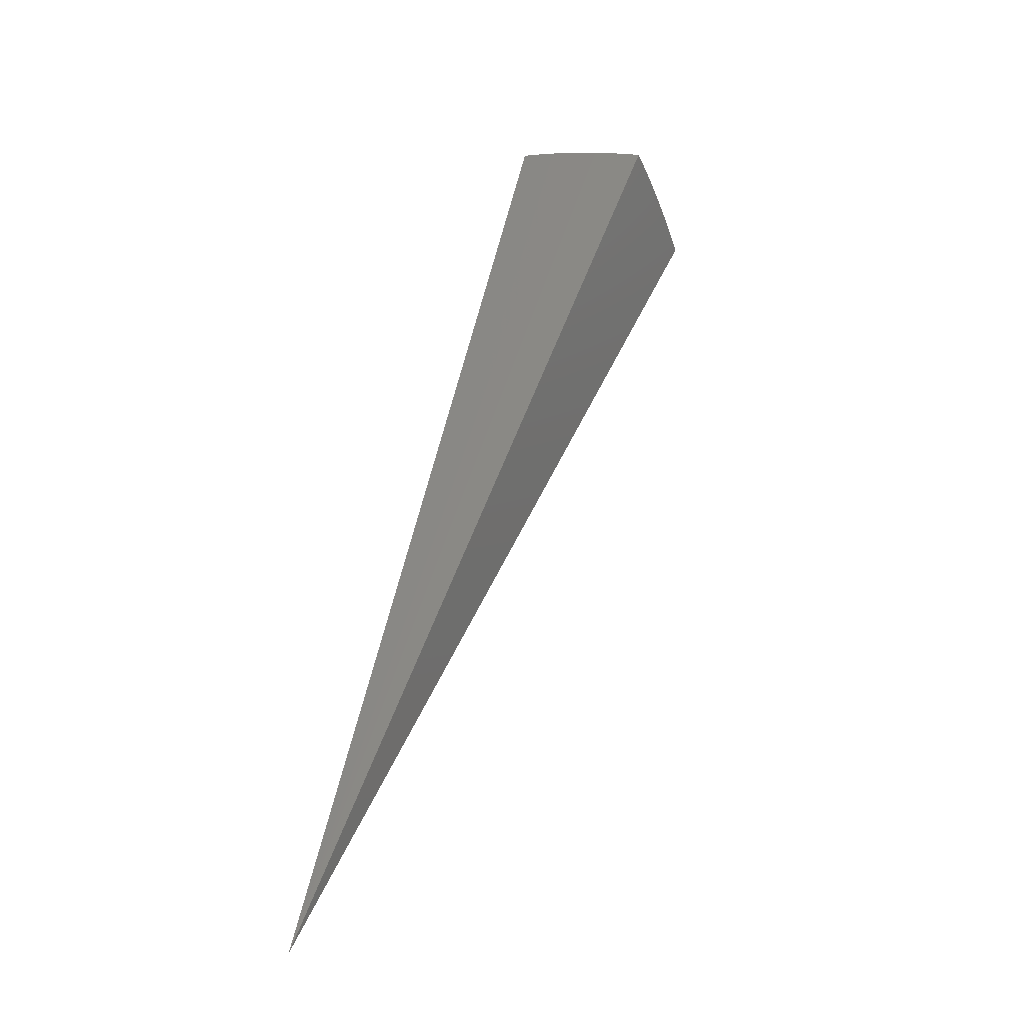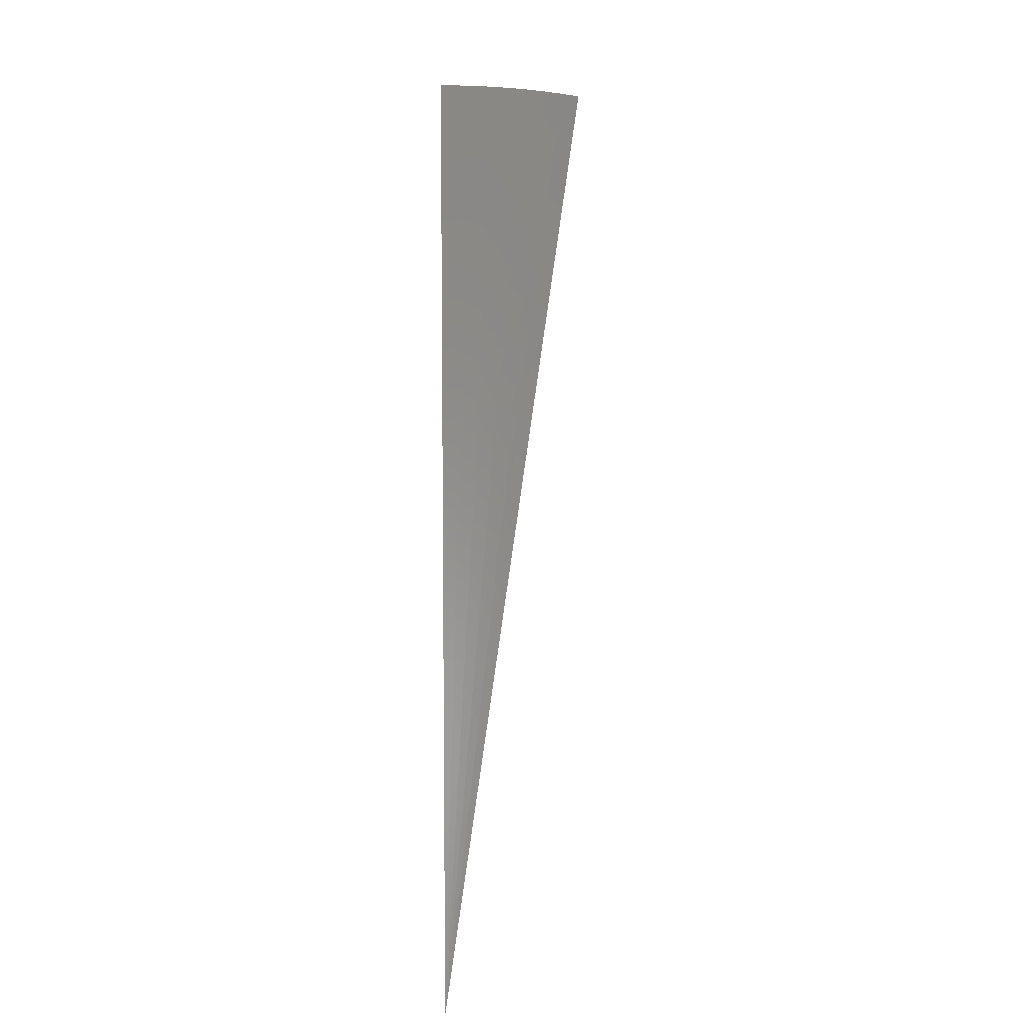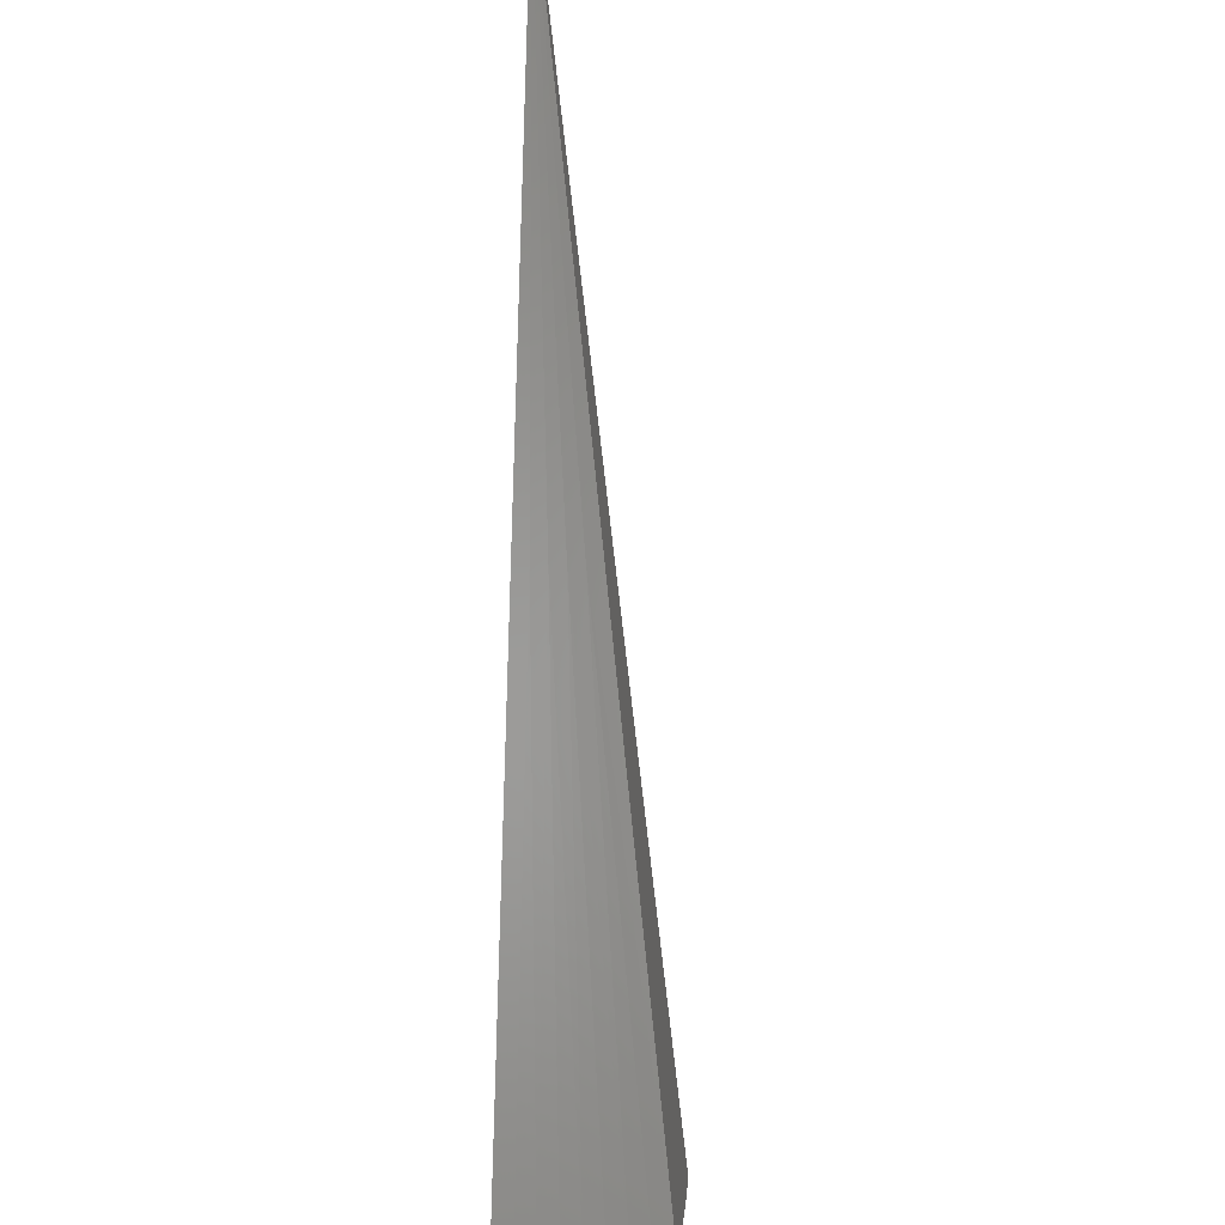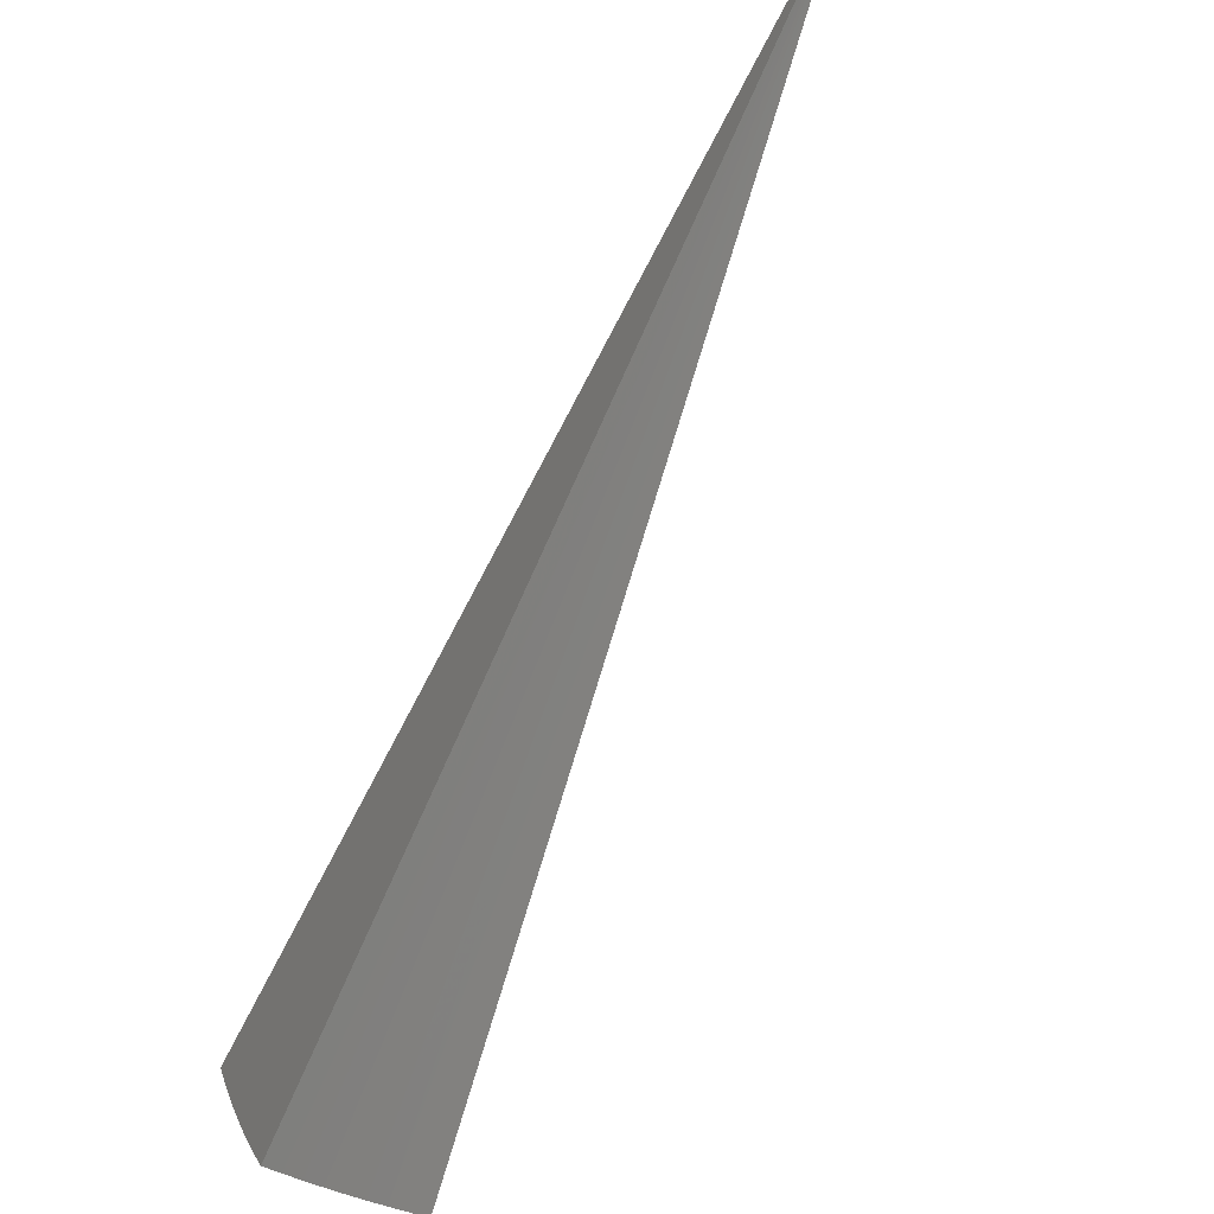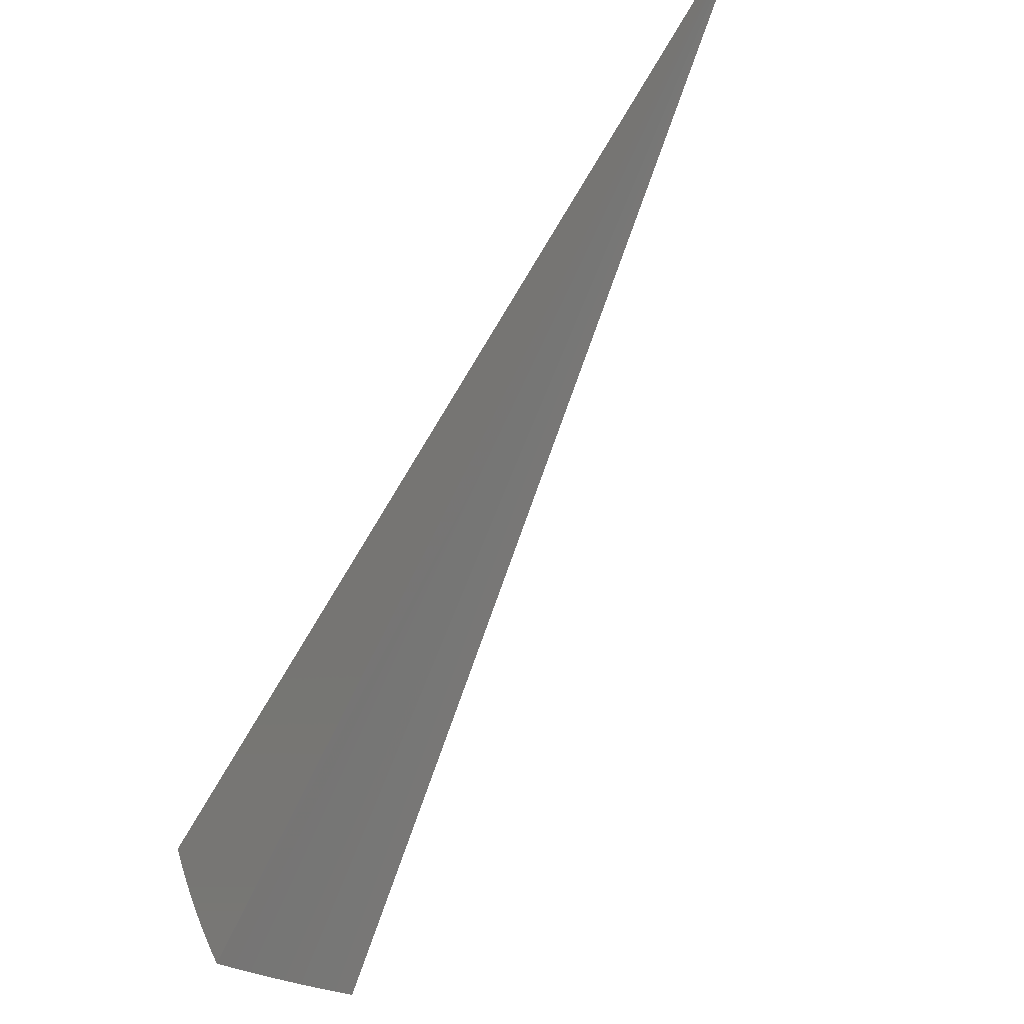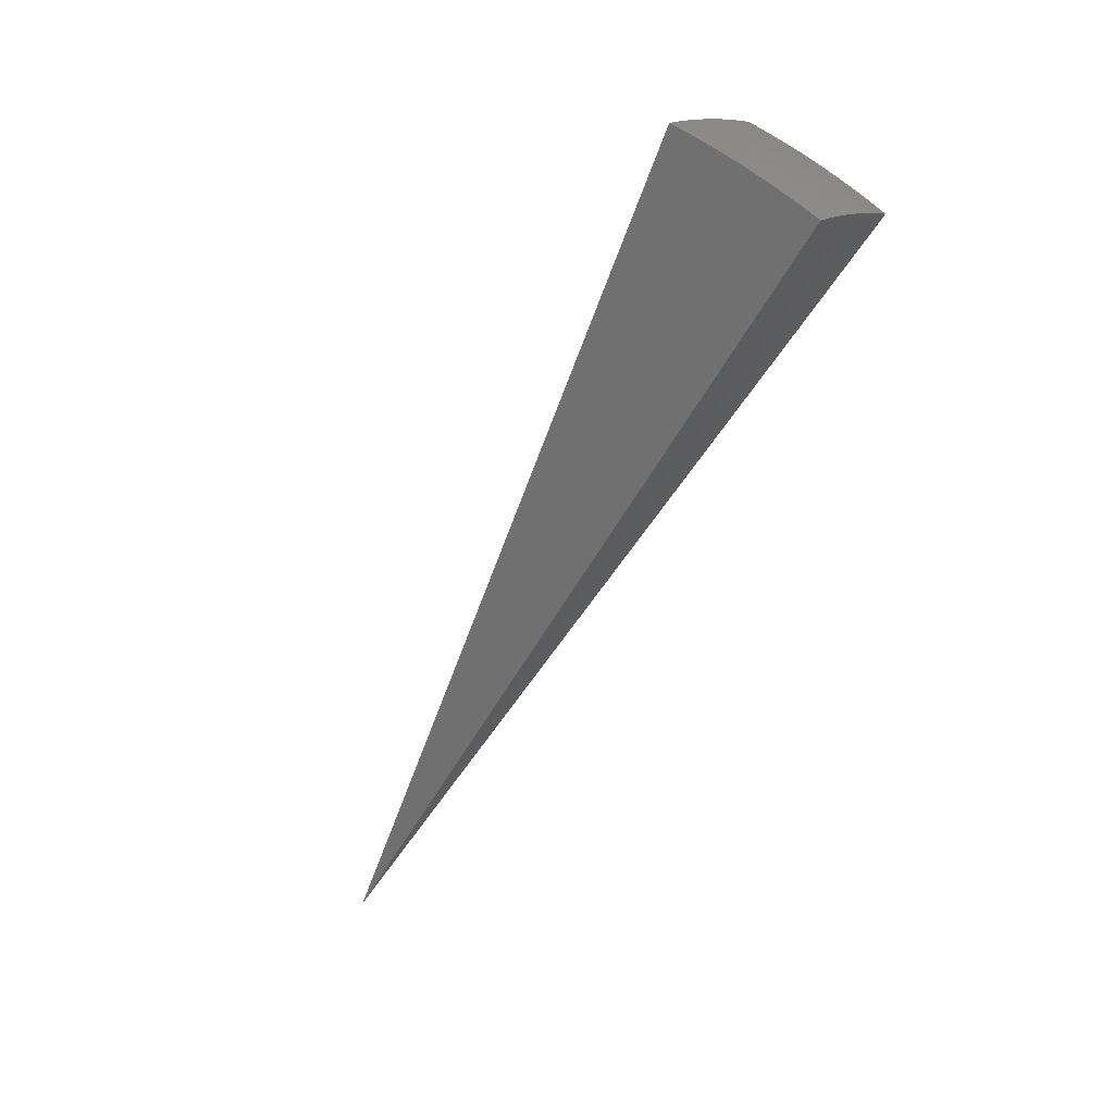
<metadata>
{"format":"stl","ext":"stl","renderer":"f3d","projection":"perspective","resolution":1024,"background":"white","views":[{"elev":-0.4,"azim":27.9,"up":"+Y"},{"elev":26.4,"azim":-0.8,"up":"+Y"},{"elev":-51.0,"azim":-2.2,"up":"+Z"},{"elev":-46.9,"azim":-32.9,"up":"+Z"},{"elev":-34.1,"azim":-35.9,"up":"+Z"},{"elev":6.5,"azim":124.2,"up":"+Y"}]}
</metadata>
<code>
# stl→obj: 90 verts, 176 faces
v -1.492e-16 8.473 -7.11
v -2.308e-14 0 1.776e-14
v -1.26e-15 8.616 -6.916
v -1.275e-15 8.755 -6.72
v -1.305e-15 8.889 -6.521
v -1.342e-15 9.019 -6.318
v -1.379e-15 9.145 -6.113
v -1.41e-15 9.267 -5.906
v -1.428e-15 9.384 -5.696
v -5.514e-17 9.497 -5.483
v 1.472 8.348 -7.113
v 1.289 8.377 -7.112
v 1.497 8.489 -6.919
v 1.306 8.519 -6.918
v 1.521 8.625 -6.723
v 1.327 8.657 -6.721
v 1.544 8.758 -6.523
v 1.348 8.791 -6.521
v 1.567 8.886 -6.321
v 1.368 8.92 -6.318
v 1.589 9.01 -6.116
v 1.387 9.045 -6.112
v 1.61 9.13 -5.909
v 1.405 9.165 -5.905
v 1.63 9.246 -5.699
v 1.423 9.281 -5.695
v 1.445 9.39 -5.485
v 1.24 9.418 -5.485
v 1.216 9.309 -5.695
v 1.034 9.442 -5.484
v 1.01 9.332 -5.695
v 0.8279 9.462 -5.484
v 0.8056 9.351 -5.695
v 0.6213 9.477 -5.483
v 0.602 9.366 -5.695
v 0.4143 9.488 -5.483
v 0.3998 9.376 -5.695
v 0.2072 9.495 -5.483
v 0.1991 9.382 -5.695
v 0.1966 9.265 -5.905
v 0.1941 9.144 -6.112
v 0.1914 9.017 -6.318
v 0.1886 8.887 -6.521
v 0.1858 8.752 -6.721
v 0.1828 8.613 -6.918
v 0.1849 8.471 -7.11
v 0.3671 8.607 -6.918
v 0.3697 8.466 -7.11
v 0.5527 8.598 -6.918
v 0.5543 8.456 -7.11
v 0.7395 8.584 -6.918
v 0.7387 8.442 -7.111
v 0.9275 8.567 -6.918
v 0.9227 8.424 -7.111
v 1.116 8.545 -6.918
v 1.106 8.403 -7.112
v 1.65 9.357 -5.486
v 1.135 8.683 -6.721
v 0.9425 8.705 -6.721
v 0.7515 8.723 -6.721
v 0.5616 8.737 -6.721
v 0.373 8.746 -6.721
v 1.152 8.817 -6.521
v 0.957 8.839 -6.521
v 0.763 8.857 -6.521
v 0.5702 8.871 -6.521
v 0.3787 8.881 -6.521
v 1.169 8.947 -6.318
v 0.9711 8.969 -6.318
v 0.7743 8.988 -6.318
v 0.5786 9.002 -6.318
v 0.3843 9.012 -6.318
v 1.185 9.072 -6.112
v 0.9846 9.095 -6.112
v 0.7851 9.113 -6.112
v 0.5867 9.128 -6.112
v 0.3897 9.138 -6.112
v 1.201 9.193 -5.905
v 0.9977 9.216 -5.905
v 0.7955 9.235 -5.905
v 0.5945 9.249 -5.905
v 0.3949 9.259 -5.905
v 0.6612 4.705 -2.743
v 0.4966 4.725 -2.743
v 0.3314 4.739 -2.743
v 0.1658 4.748 -2.743
v 0.1479 4.236 -3.556
v 0.2957 4.228 -3.556
v 0.443 4.215 -3.556
v 0.5899 4.197 -3.556
f 1 2 3
f 3 2 4
f 4 2 5
f 5 2 6
f 6 2 7
f 7 2 8
f 8 2 9
f 9 2 10
f 11 12 13
f 13 12 14
f 13 14 15
f 15 14 16
f 15 16 17
f 17 16 18
f 17 18 19
f 19 18 20
f 19 20 21
f 21 20 22
f 21 22 23
f 23 22 24
f 23 24 25
f 25 24 26
f 25 26 27
f 27 26 28
f 28 26 29
f 28 29 30
f 30 29 31
f 30 31 32
f 32 31 33
f 32 33 34
f 34 33 35
f 34 35 36
f 36 35 37
f 36 37 38
f 38 37 39
f 38 39 10
f 10 39 9
f 9 39 40
f 9 40 8
f 8 40 41
f 8 41 7
f 7 41 42
f 7 42 6
f 6 42 43
f 6 43 5
f 5 43 4
f 4 43 44
f 4 44 3
f 3 44 45
f 3 45 1
f 1 45 46
f 46 45 47
f 46 47 48
f 48 47 49
f 48 49 50
f 50 49 51
f 50 51 52
f 52 51 53
f 52 53 54
f 54 53 55
f 54 55 56
f 56 55 14
f 56 14 12
f 27 57 25
f 16 14 58
f 58 14 55
f 58 55 59
f 59 55 53
f 59 53 60
f 60 53 51
f 60 51 61
f 61 51 49
f 61 49 62
f 62 49 47
f 62 47 44
f 44 47 45
f 18 16 63
f 63 16 58
f 63 58 64
f 64 58 59
f 64 59 65
f 65 59 60
f 65 60 66
f 66 60 61
f 66 61 67
f 67 61 62
f 67 62 43
f 43 62 44
f 20 18 68
f 68 18 63
f 68 63 69
f 69 63 64
f 69 64 70
f 70 64 65
f 70 65 71
f 71 65 66
f 71 66 72
f 72 66 67
f 72 67 42
f 42 67 43
f 22 20 73
f 73 20 68
f 73 68 74
f 74 68 69
f 74 69 75
f 75 69 70
f 75 70 76
f 76 70 71
f 76 71 77
f 77 71 72
f 77 72 41
f 41 72 42
f 29 26 24
f 24 22 78
f 78 22 73
f 78 73 79
f 79 73 74
f 79 74 80
f 80 74 75
f 80 75 81
f 81 75 76
f 81 76 82
f 82 76 77
f 82 77 40
f 40 77 41
f 31 29 78
f 78 29 24
f 31 78 79
f 33 31 79
f 33 79 80
f 35 33 80
f 35 80 81
f 37 35 81
f 37 81 82
f 39 37 82
f 39 82 40
f 11 13 2
f 2 13 15
f 2 15 17
f 17 19 2
f 2 19 21
f 2 21 23
f 23 25 2
f 2 25 57
f 2 57 83
f 83 57 27
f 83 27 28
f 83 28 84
f 84 28 30
f 84 30 32
f 84 32 85
f 85 32 34
f 85 34 36
f 85 36 86
f 86 36 38
f 86 38 10
f 10 2 86
f 86 2 85
f 85 2 84
f 84 2 83
f 2 1 87
f 87 1 46
f 87 46 48
f 87 48 88
f 88 48 50
f 88 50 52
f 88 52 89
f 89 52 54
f 89 54 56
f 89 56 90
f 90 56 12
f 90 12 11
f 11 2 90
f 90 2 89
f 89 2 88
f 88 2 87

</code>
